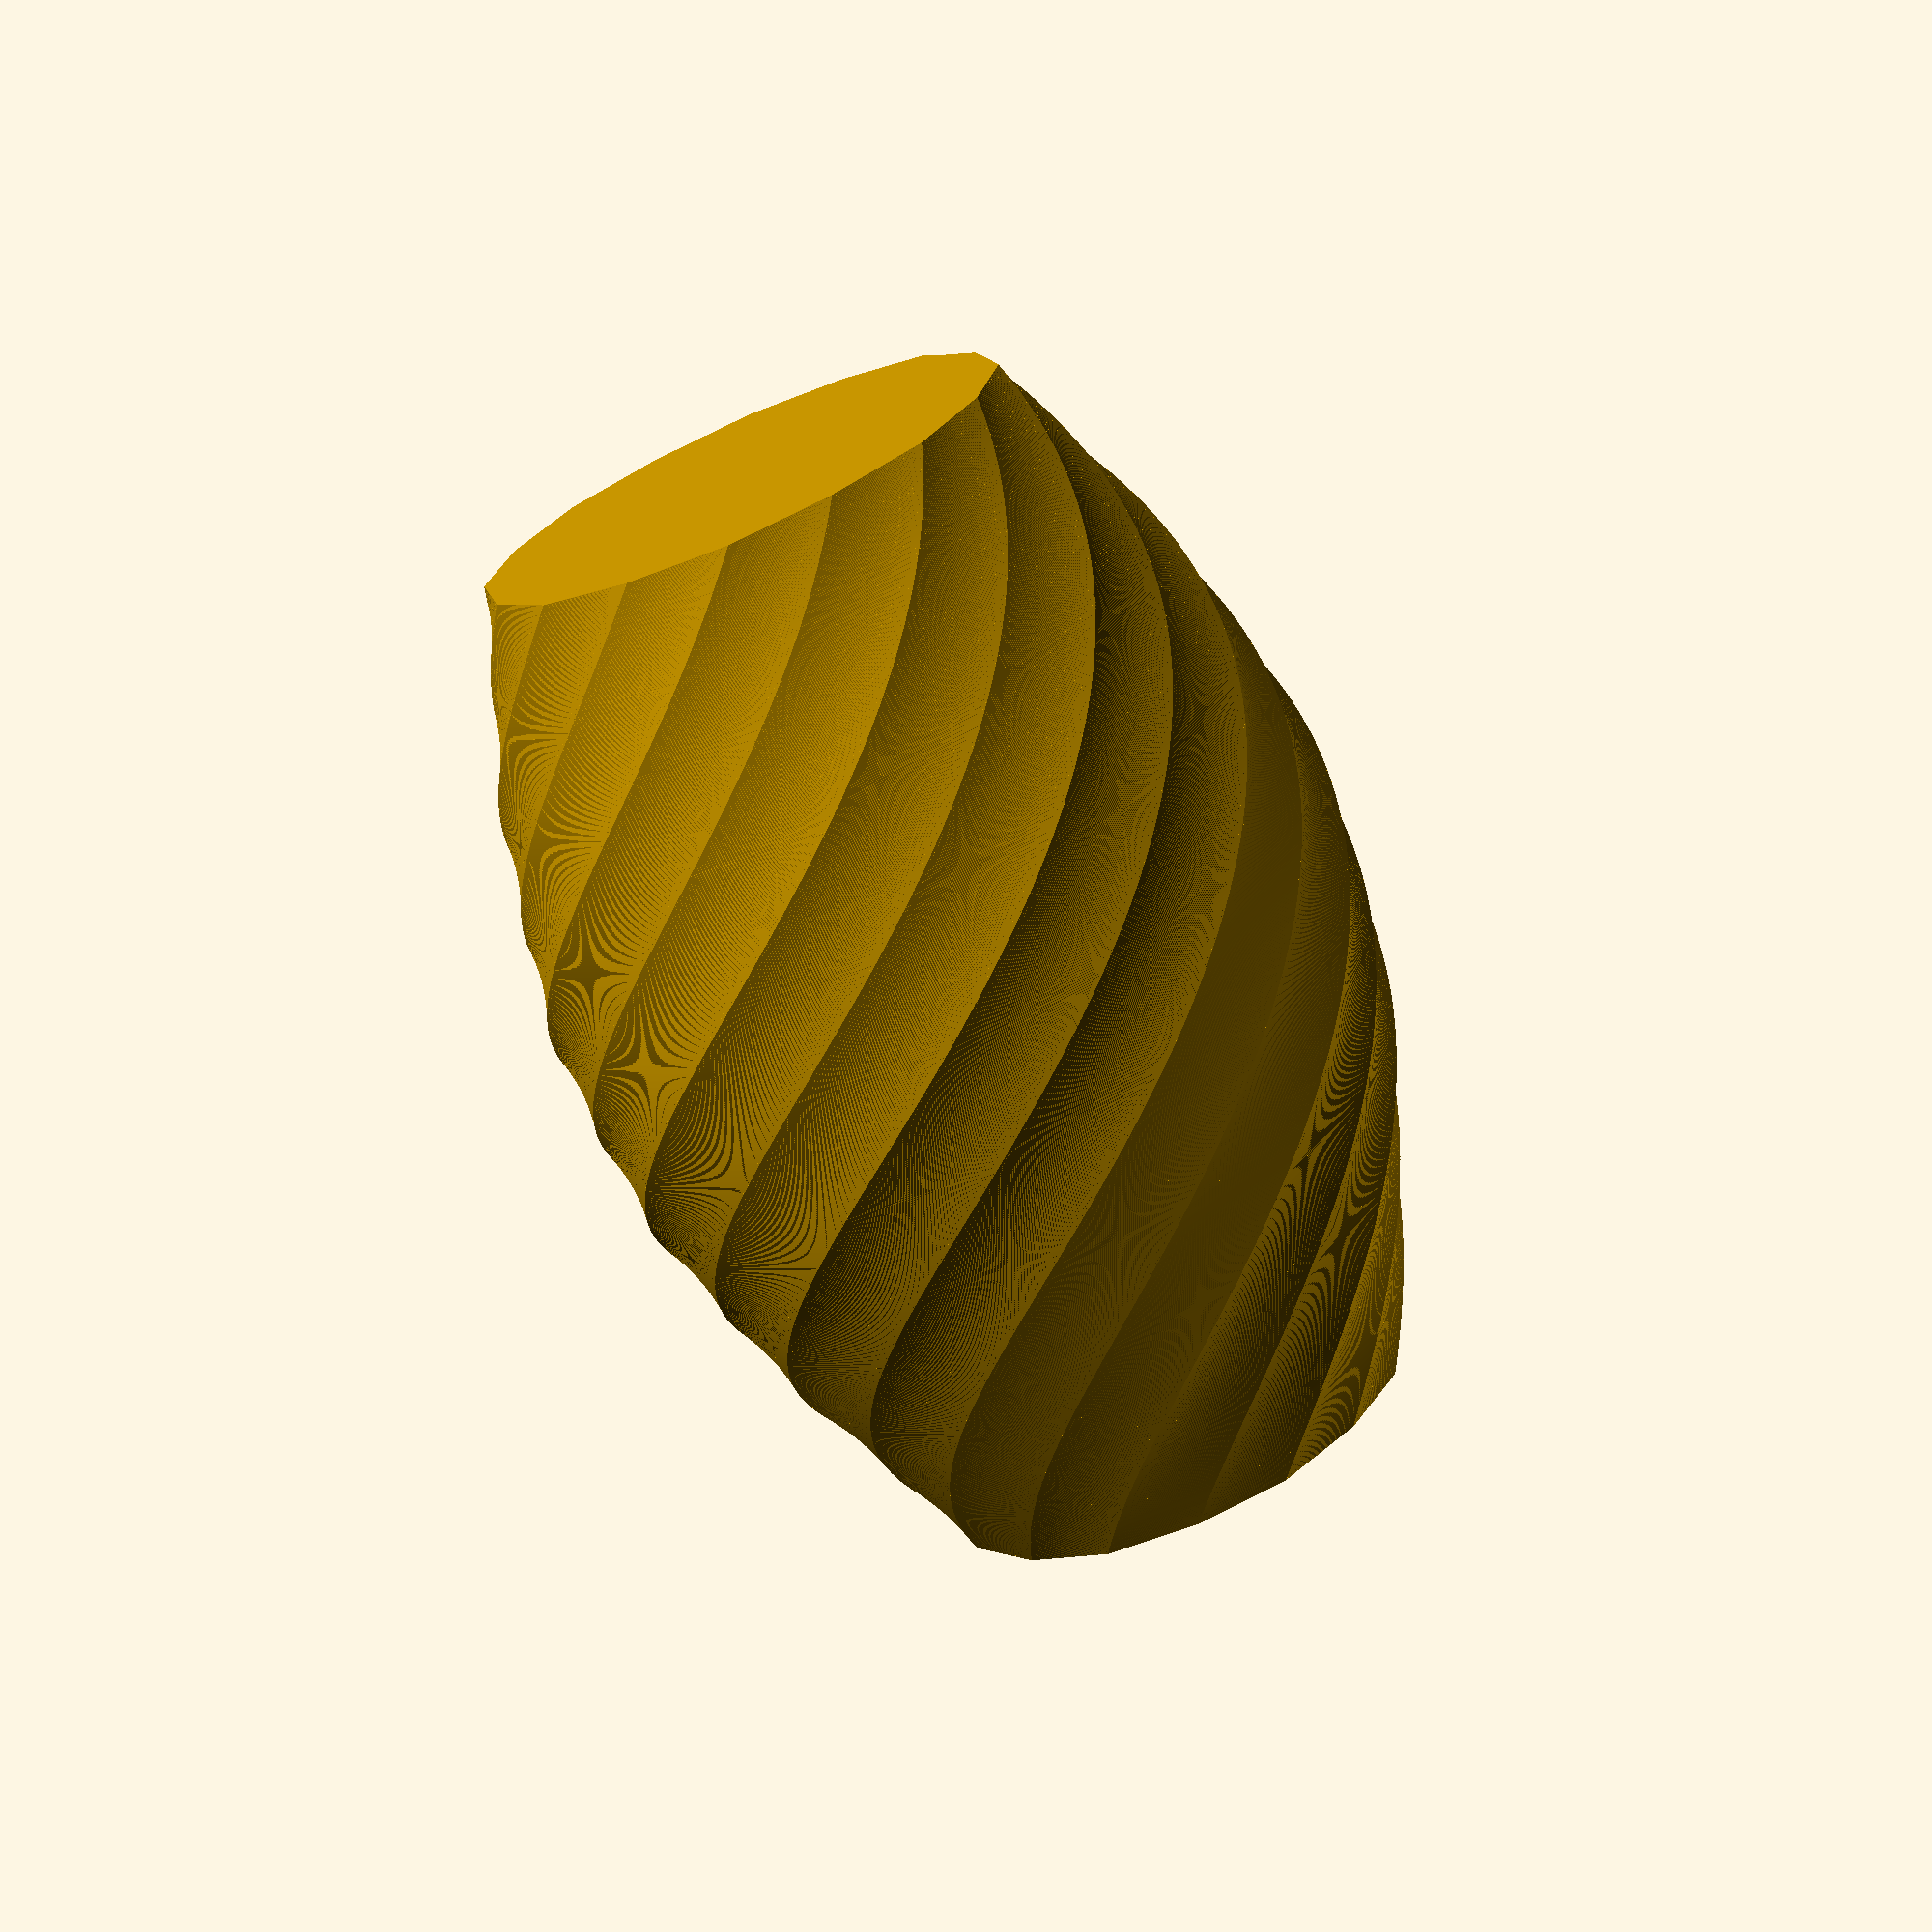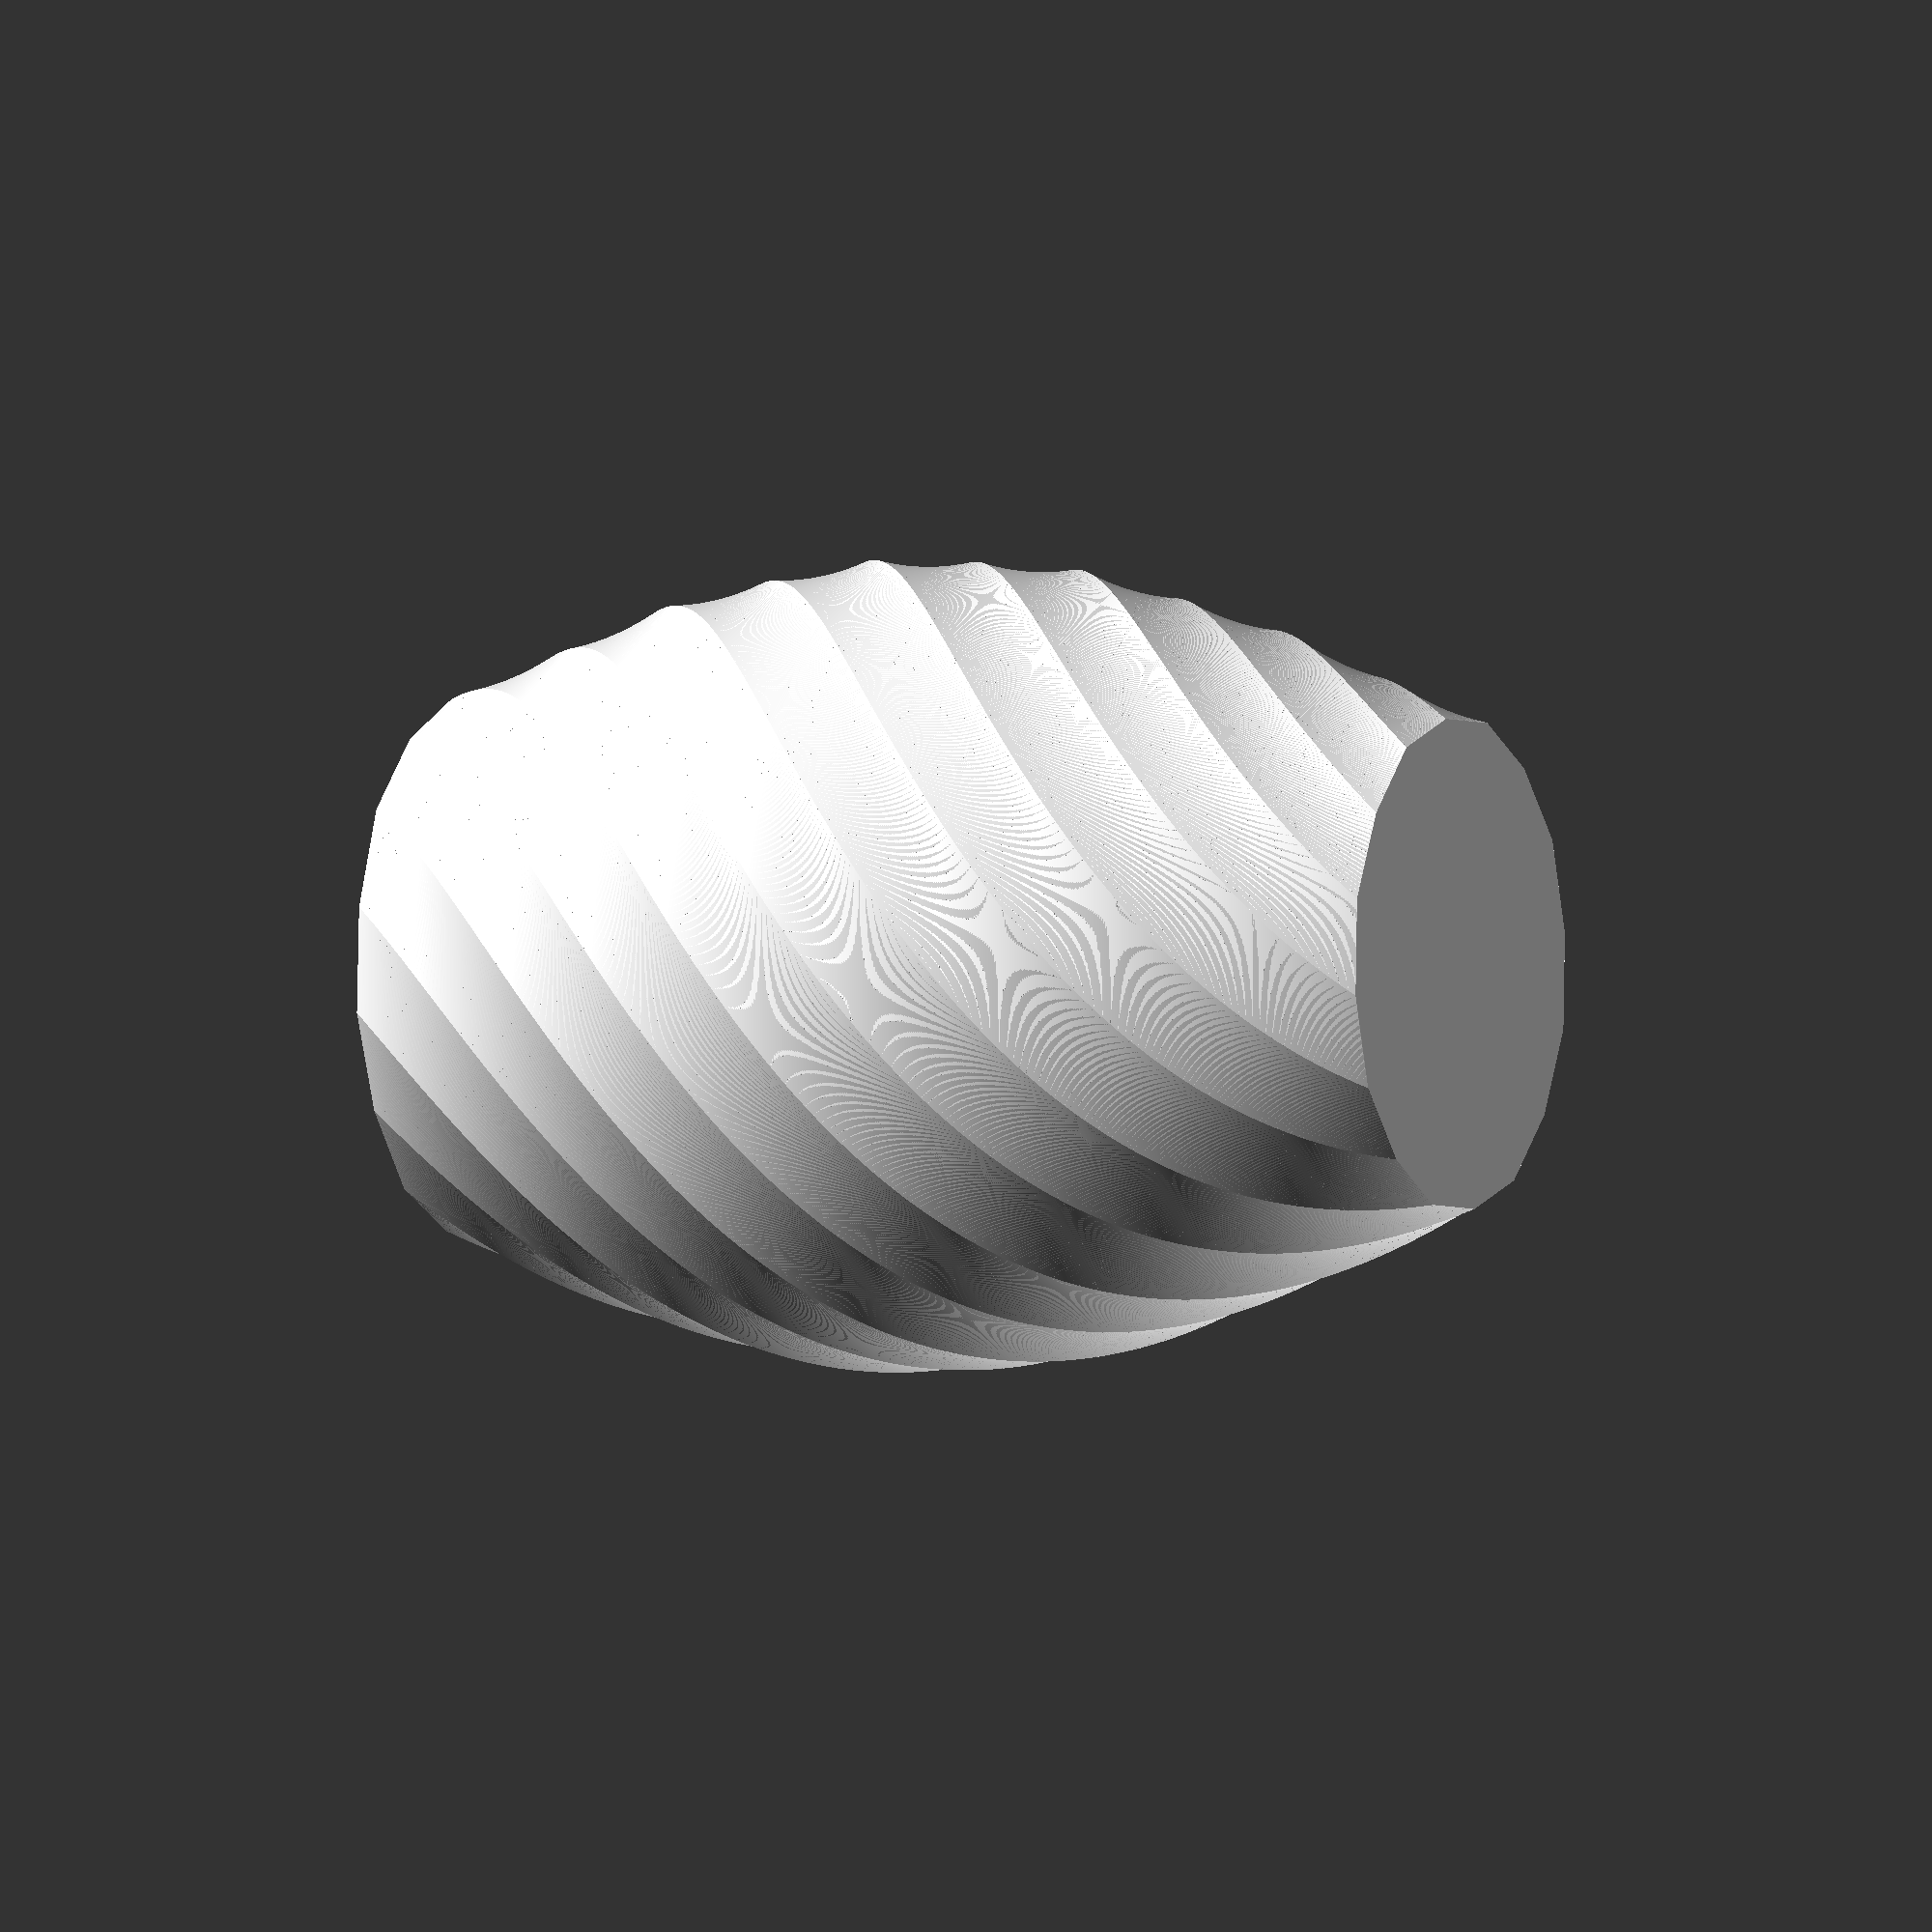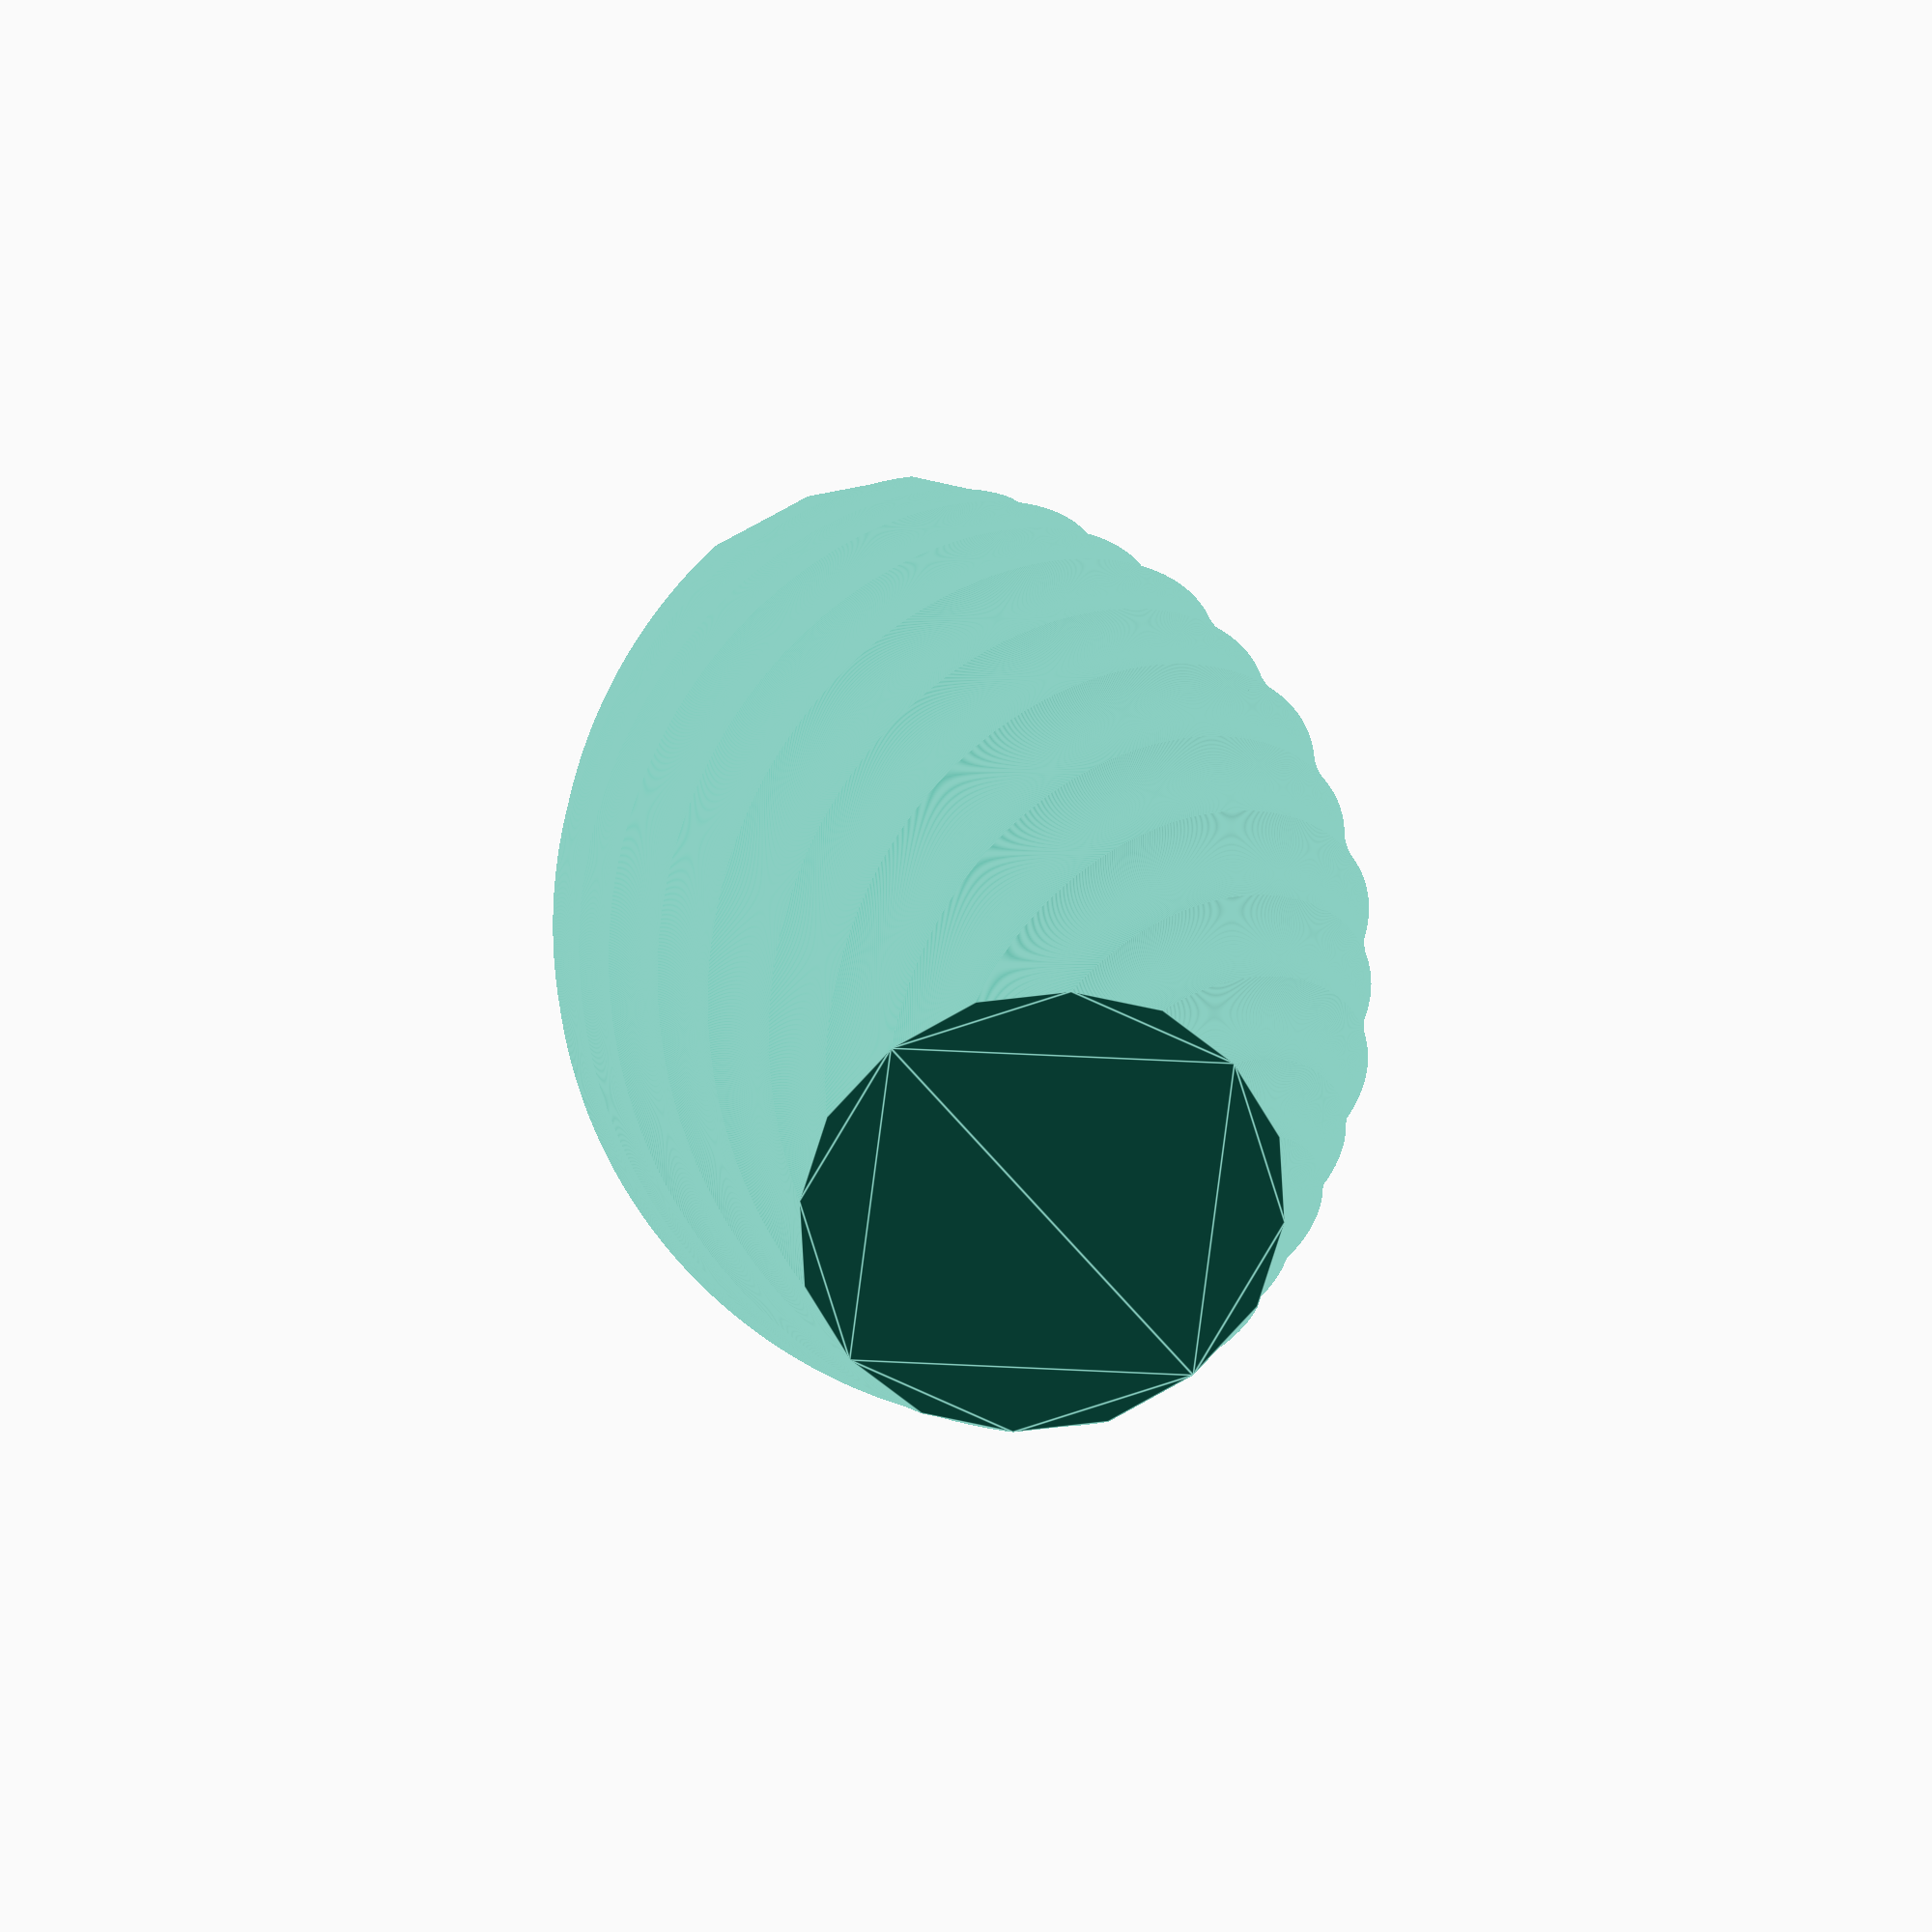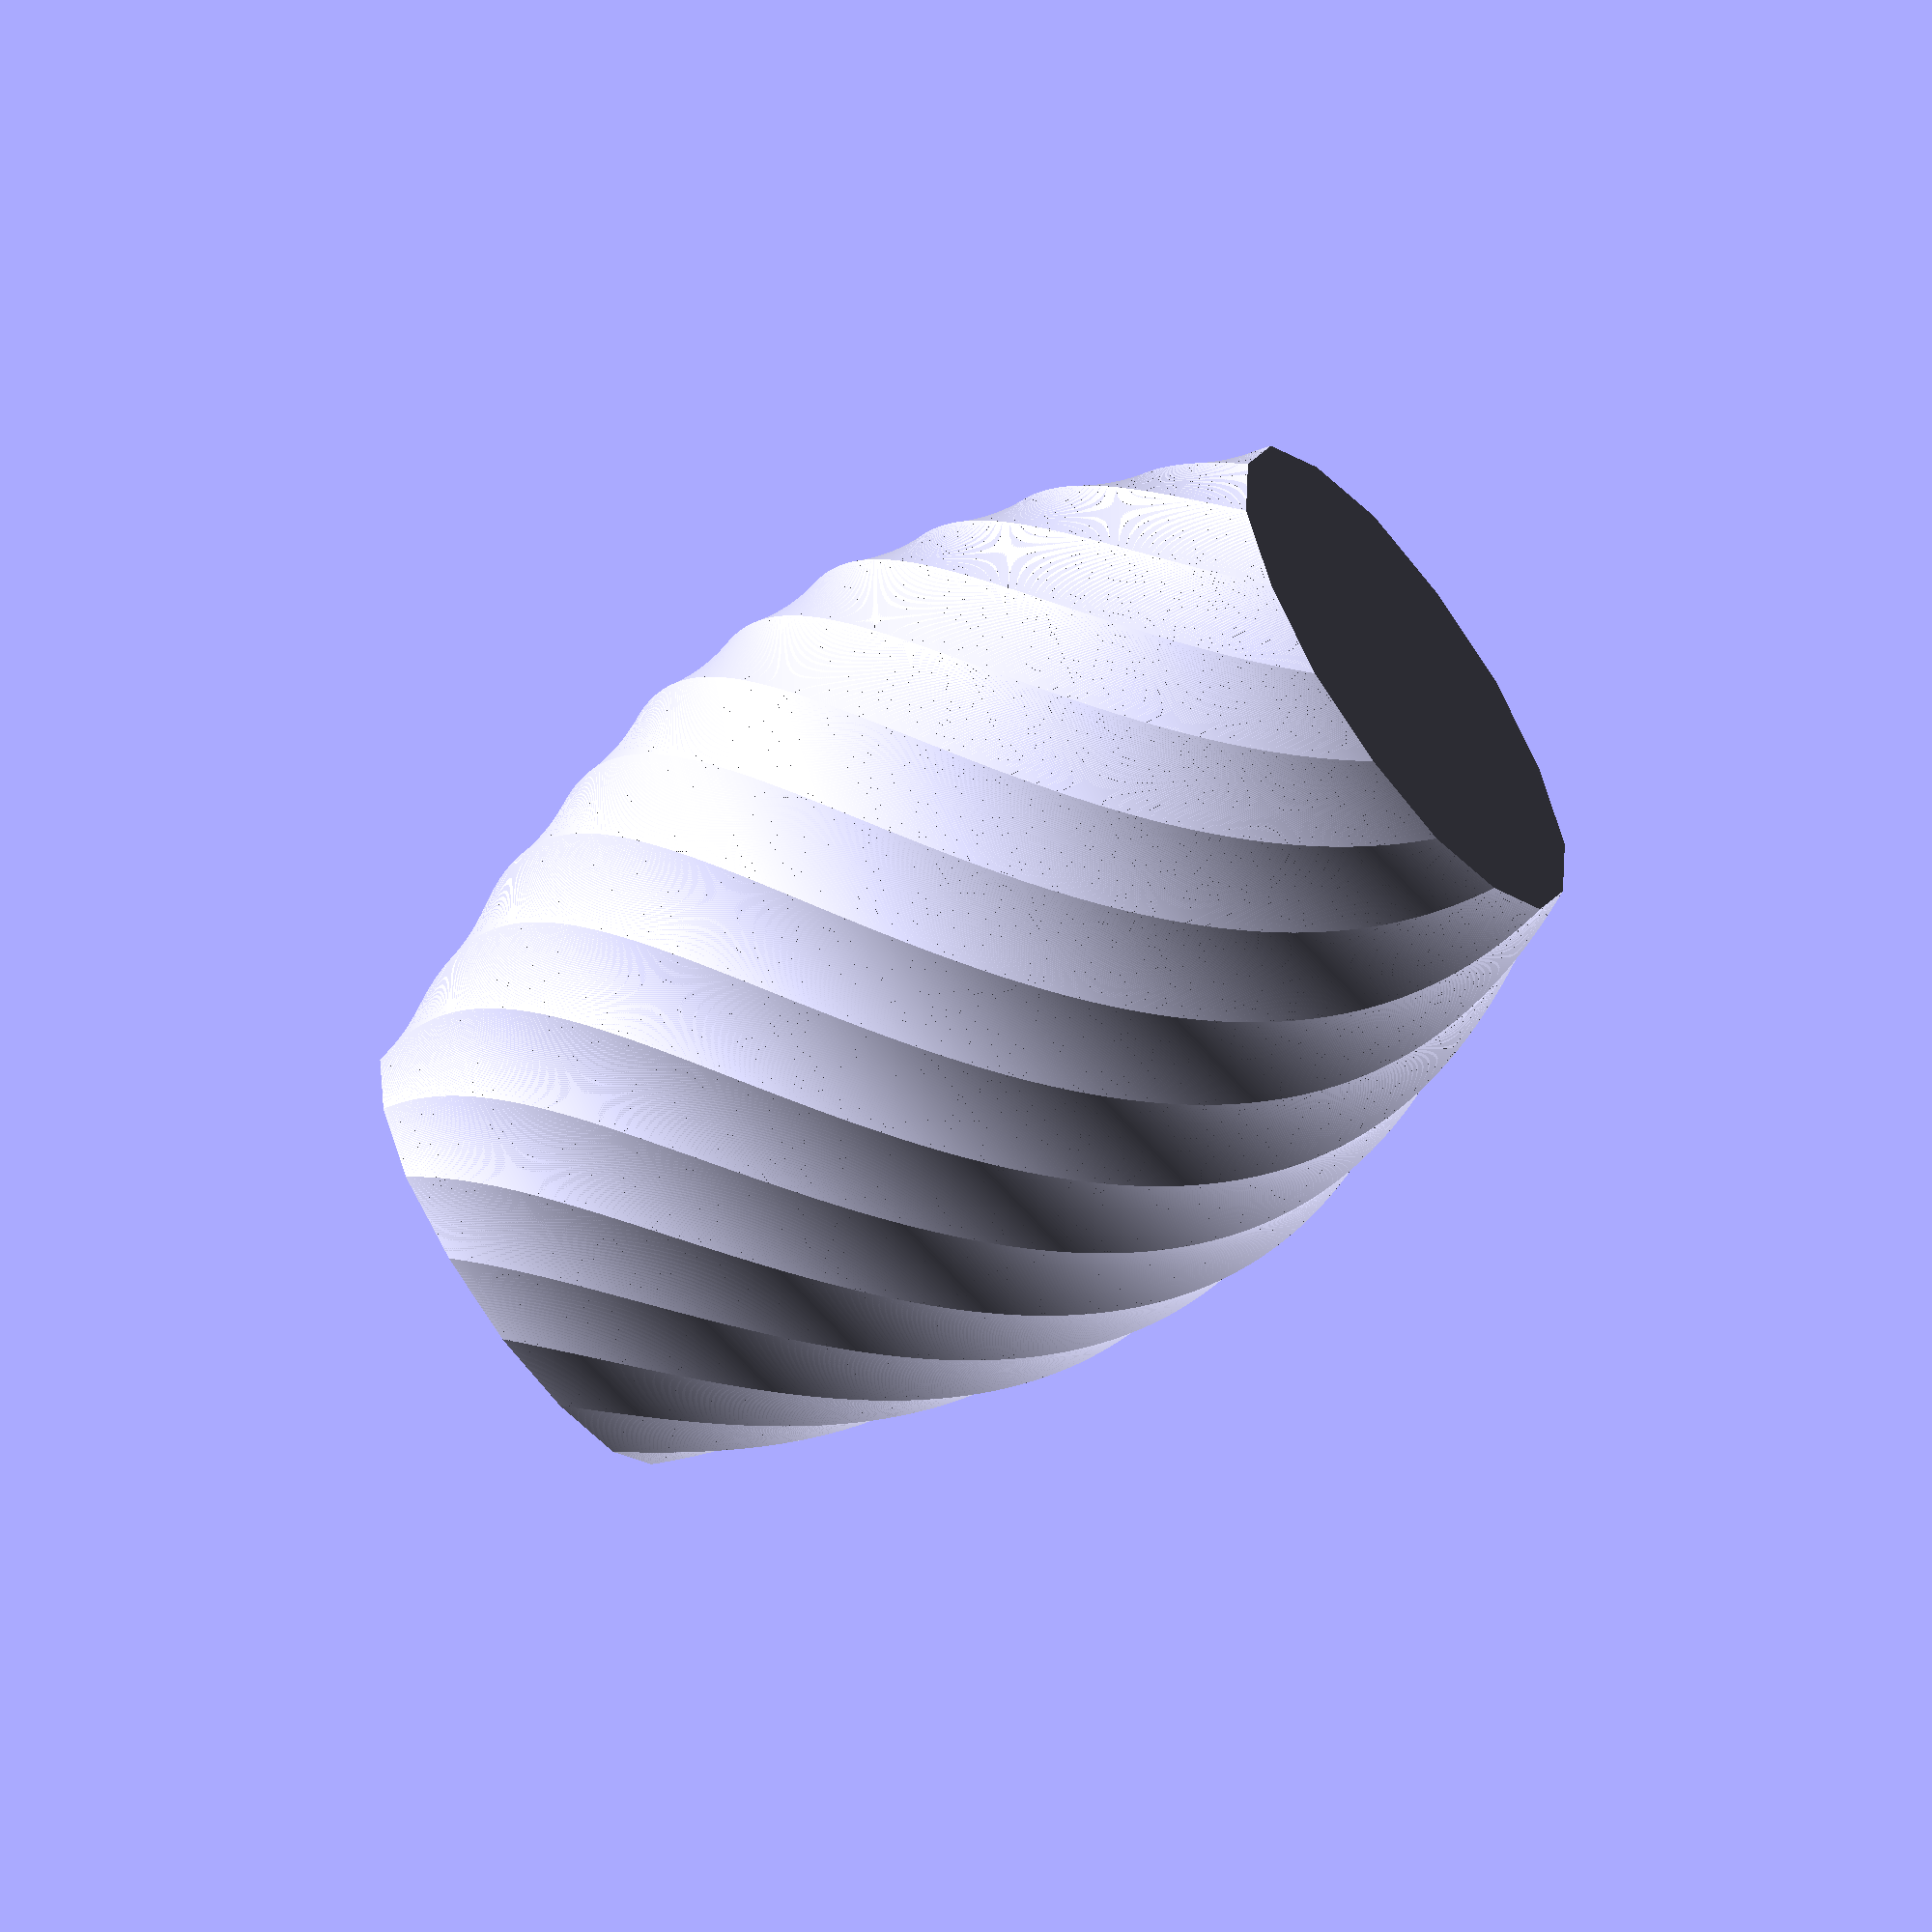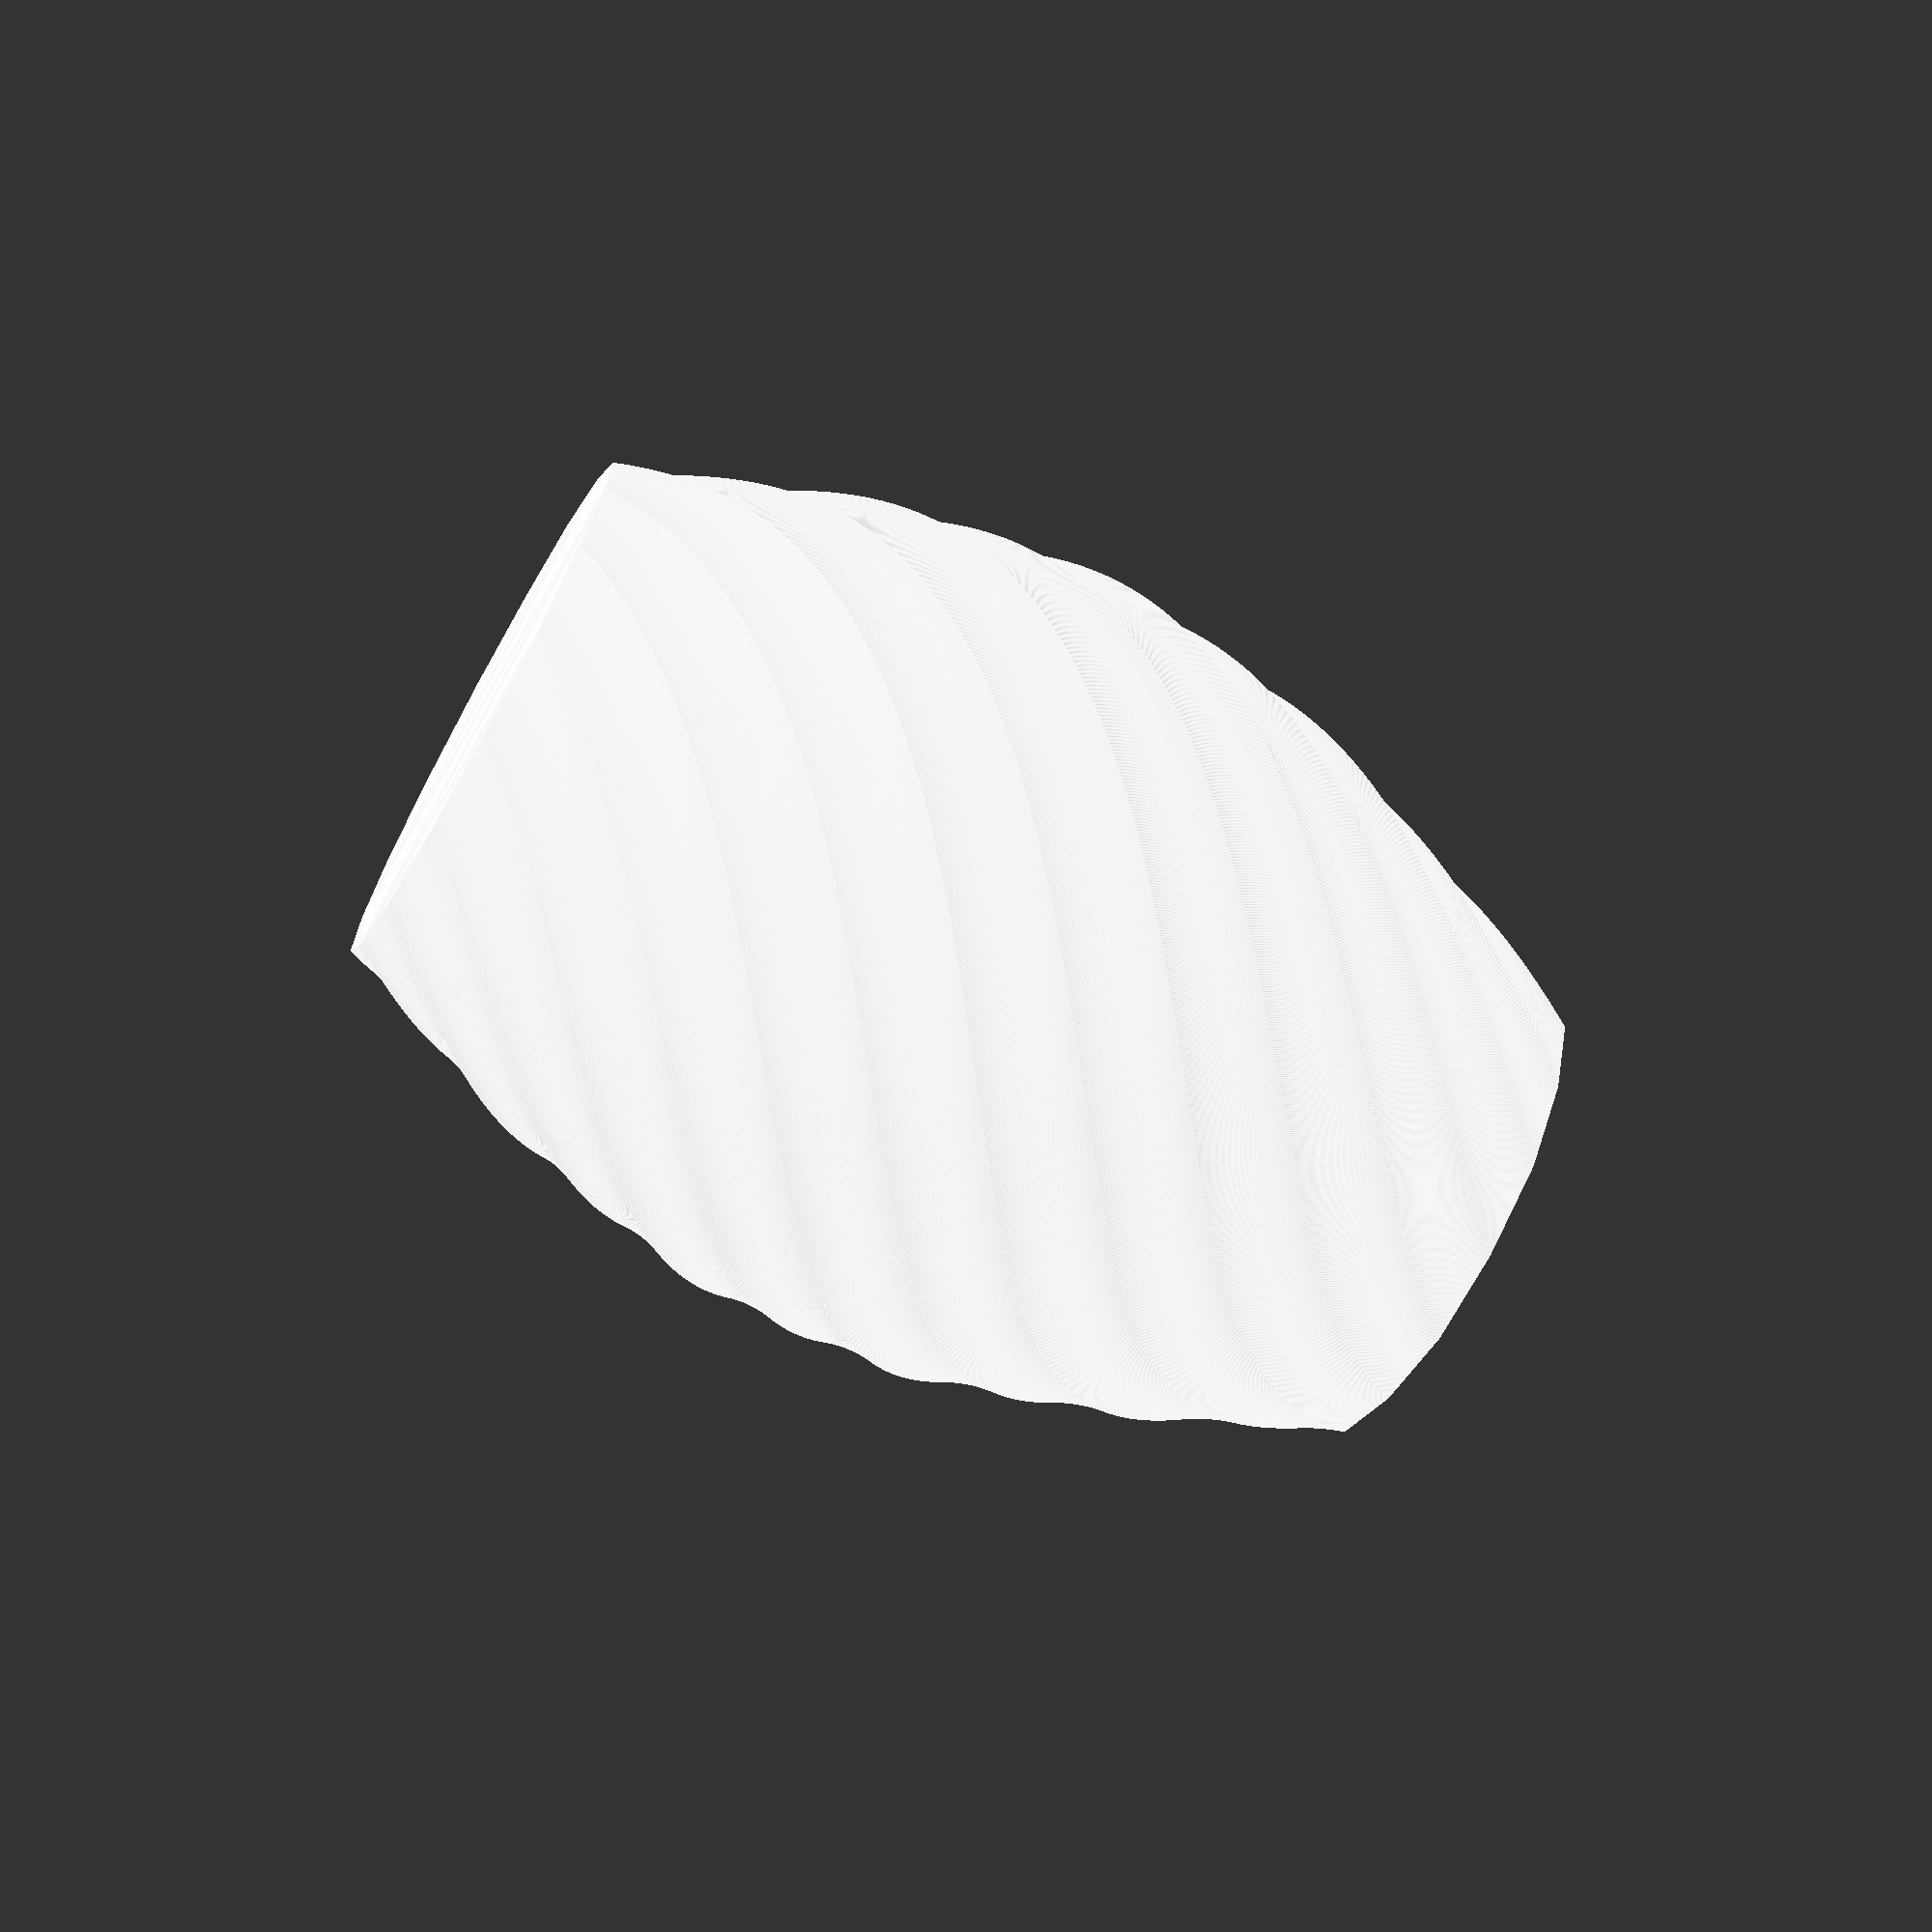
<openscad>
// Pointed OpenSCAD Vase
// Originally designed by Robert Niemöller [Robert2611]
// Modified by Michael Jones [DechAmim]
// Remixed from www.thingiverse.com/thing:1404809

/* [General] */

//Thickness of the ground plate
ground_plate_thickness  = 5;     //[1:20]
//Outer diameter at the bottom
basediameter            = 140;    //[20:100]
//Relative to the basediameter
wall_thickness          = 4;     //[1:10]
//Total height (in mm)
height                  = 280;   //[5:200]
star_points             = 8;     //[5:1:12]
//The indentation of the star (i.e. its "pointy-ness") 
indent                  = 0.99;   //[0.6:0.05:1.0]


/* [Advanced] */
//Render with a hollow center (like the original) or as a solid (for printing in vase mode)?
solid                   = 1;     //[0:Hollow,1:Solid]
//Stepsize in height for generating elements
delta_h                 = 0.5;     //[1:0.1:10]
//Ratio of the indent at the neck
pinch                   = .5;     //[0.2:0.05:0.5] 0.5 looks normal. - is no pinch, 1 is maximum
//Total twist across the entire height
twist                   = -200;   //[0:300]
indent_coefficient      = 1.9; // 0.1 makes a ton of pancakes, 0.6 is 2 nodes, 1.9 is even - not indented. 1 is default , 100 is effectively a cylinder (moves the neck pinch point up or down)



function dia_mod(z) = ( pinch * sin( z / indent_coefficient / height * 360 ) + 1 ) * basediameter;
function scaler(a,b,i) = a[i] * b[i] / b[i-1];
function polar_to_cart(r,a) = [r*cos(a),r*sin(a)];
function star_coords(n,r_in,r_out) = [for(i=[0:2*n-1]) [i % 2 > 0 ? r_in : r_out,360/(n*2)*i]];

$fn = 20;


difference(){
    union(){
        for( z = [ 0:delta_h:height ] ){
            d1 = dia_mod( z ); //this elements diameter
            d2 = dia_mod( z + delta_h ); //next elements diameter
            dt = twist / ( height / delta_h ); //only twist each part a fraction of the total twist
            difference(){
                //rotate so the orientation fits the twist of the element before
                rotate( [0, 0, -twist * z / height] ) 
                //move it to the right z position
                translate( [0, 0, z-0.01] )
                //extrude it with the partial twist and scale to fit the next elements size
                linear_extrude( height = delta_h+0.02, scale = d2 / d1, twist = dt, slices = 2) 
                //rounded_regular_polygon( d = d1, r = polygon_rounding_radius, n = polygon_edges );
                star(star_points,d1);
            }
        }
    }
    if (solid == 0)
    union(){
        for( z = [ ground_plate_thickness:delta_h:height+delta_h ] ){
            // Uses the diameter of the inner points of the star, which equals the outer diameter * indent 
            d1i = dia_mod( z ) * indent;
            d2i = dia_mod( z + delta_h ) * indent;
            translate( [0, 0, z-0.01] )
            cylinder(d1 = d1i - 2*wall_thickness, d2 = d2i - 2*wall_thickness, h=delta_h+0.02);
        }
    }
}

module star(p, dia) {
    //Define the points in polar coordinates
    polar_points = star_coords(p,dia/2*indent,dia/2);
    //Convert the polar coordinates into cartesian coordinates
    poly_points = [for(i=polar_points) polar_to_cart(i[0],i[1])];
    polygon(poly_points);
}

module rounded_regular_polygon( d = 10, r = 2, n = 5 ){
    if( r == 0){
        circle(d = d - 2 * r, $fn = n); //creates a regular polygon
    }else{
        minkowski(){
            circle(d = d - 2 * r, $fn = n);
            circle(r = r);
        }
    }
}


</openscad>
<views>
elev=250.8 azim=90.4 roll=336.4 proj=p view=solid
elev=0.5 azim=125.1 roll=295.3 proj=o view=solid
elev=333.0 azim=319.7 roll=352.0 proj=o view=edges
elev=62.5 azim=326.0 roll=126.5 proj=o view=wireframe
elev=70.2 azim=283.3 roll=240.5 proj=p view=edges
</views>
